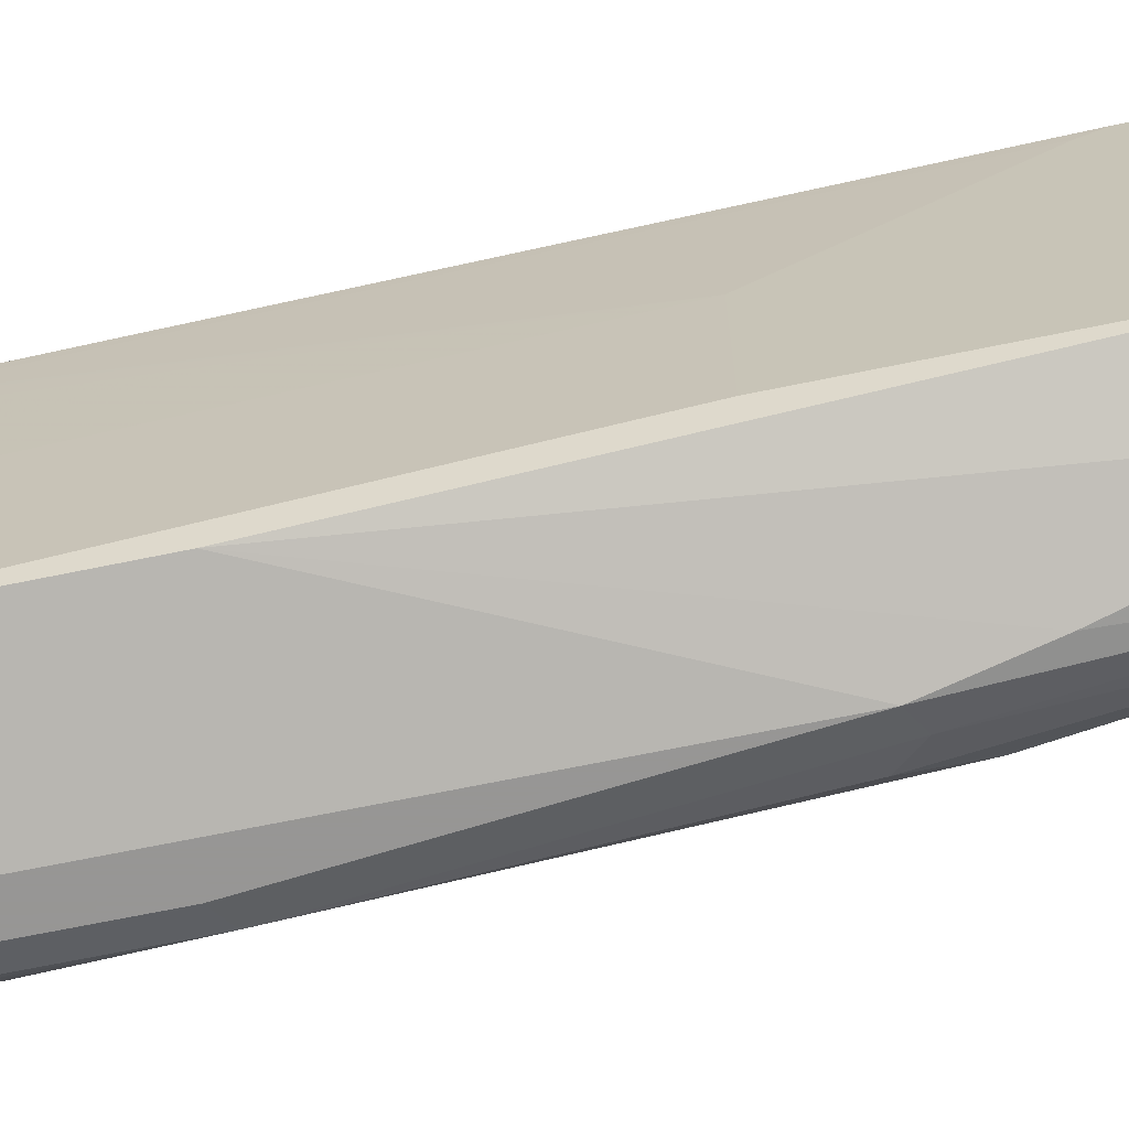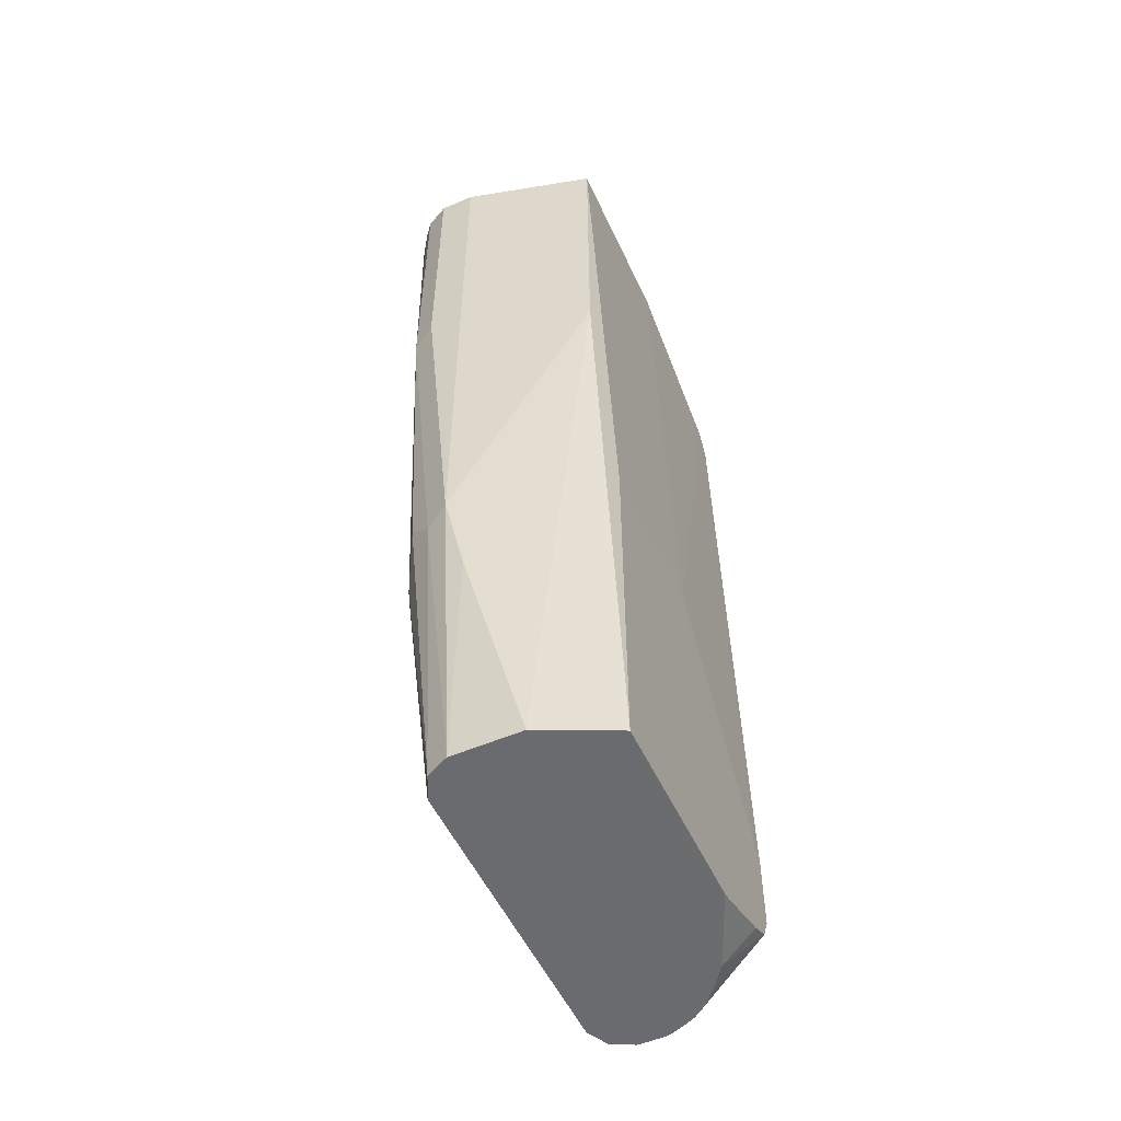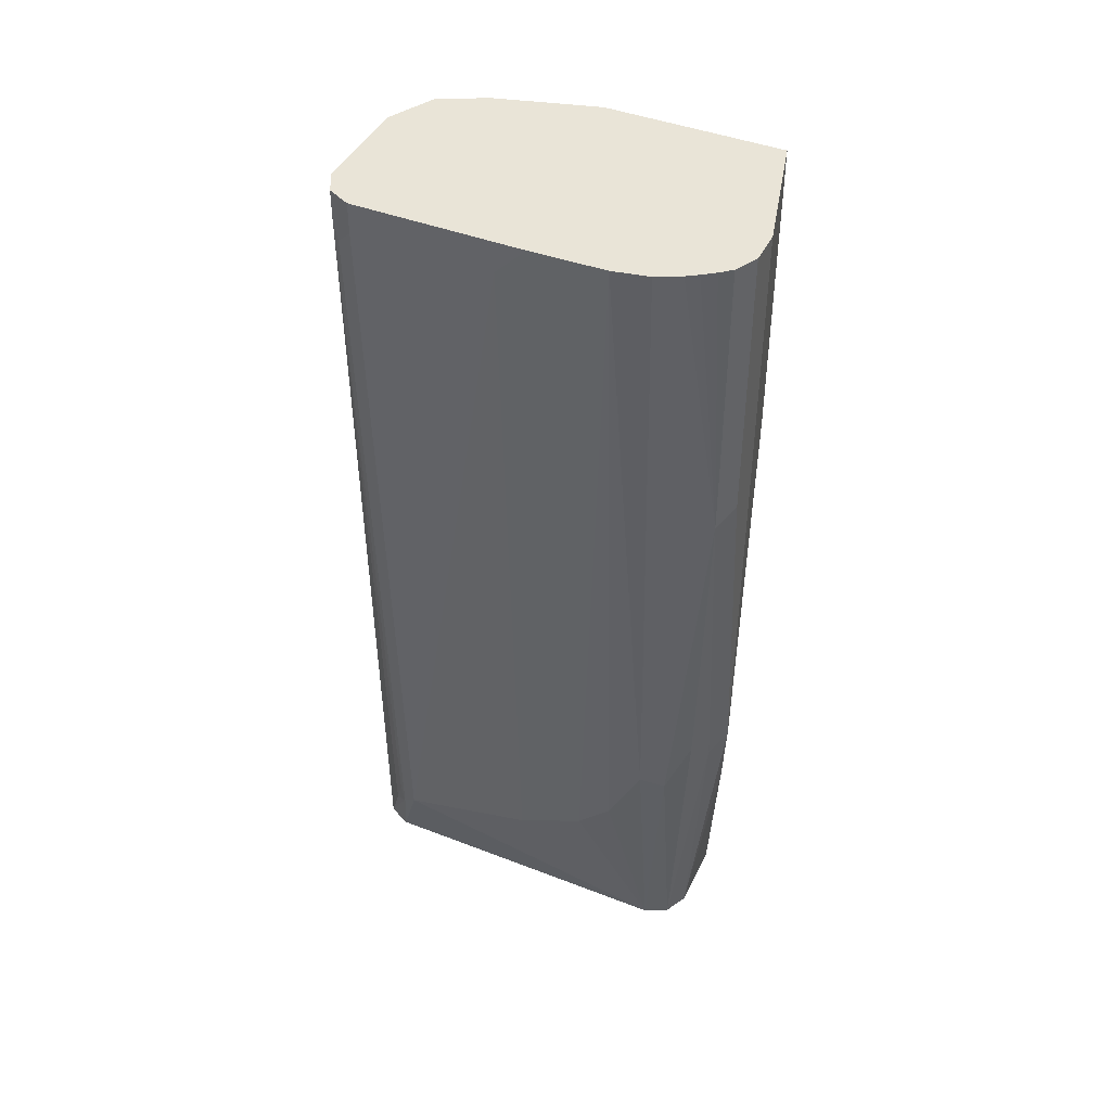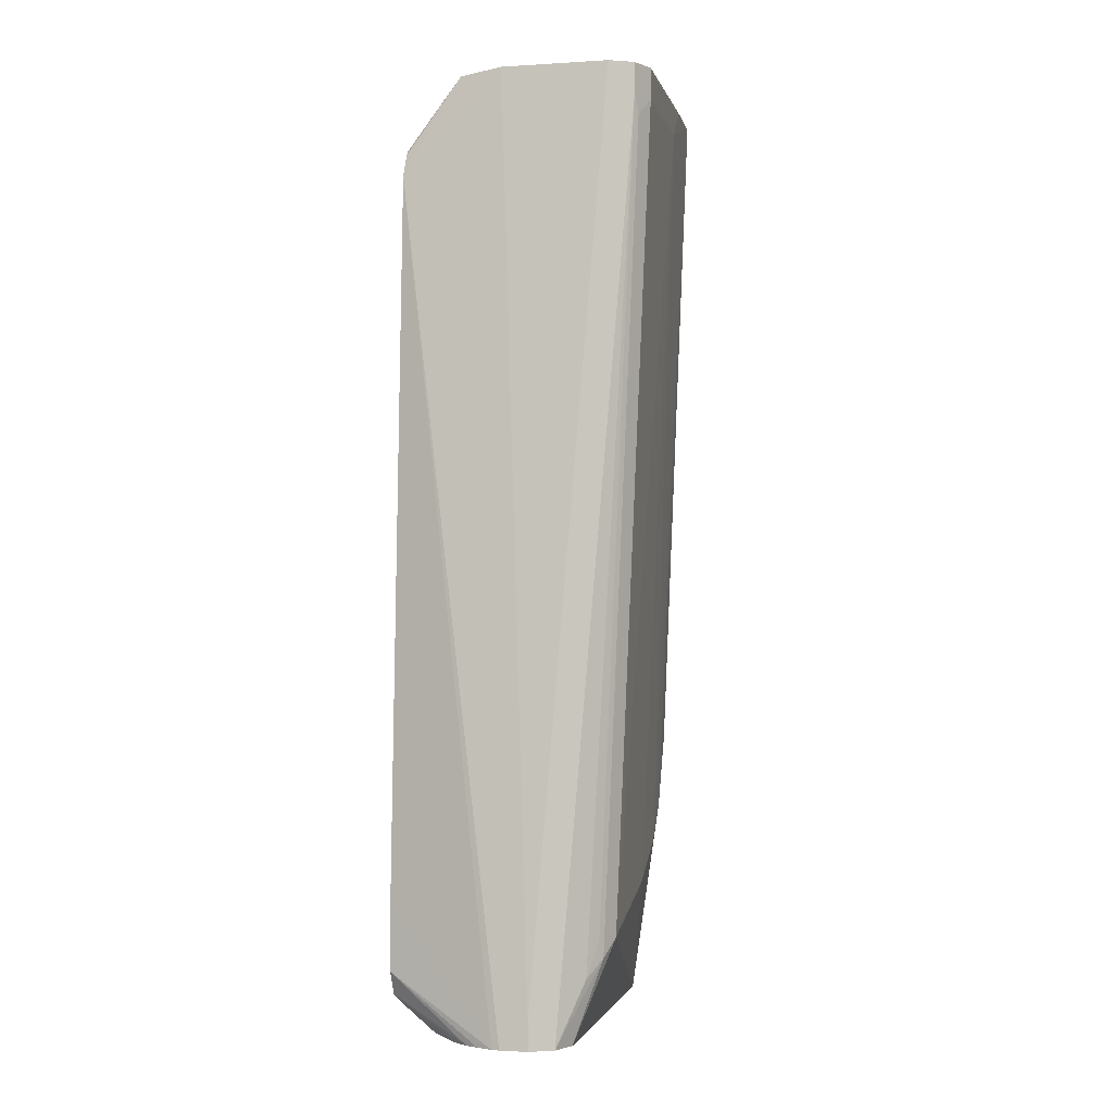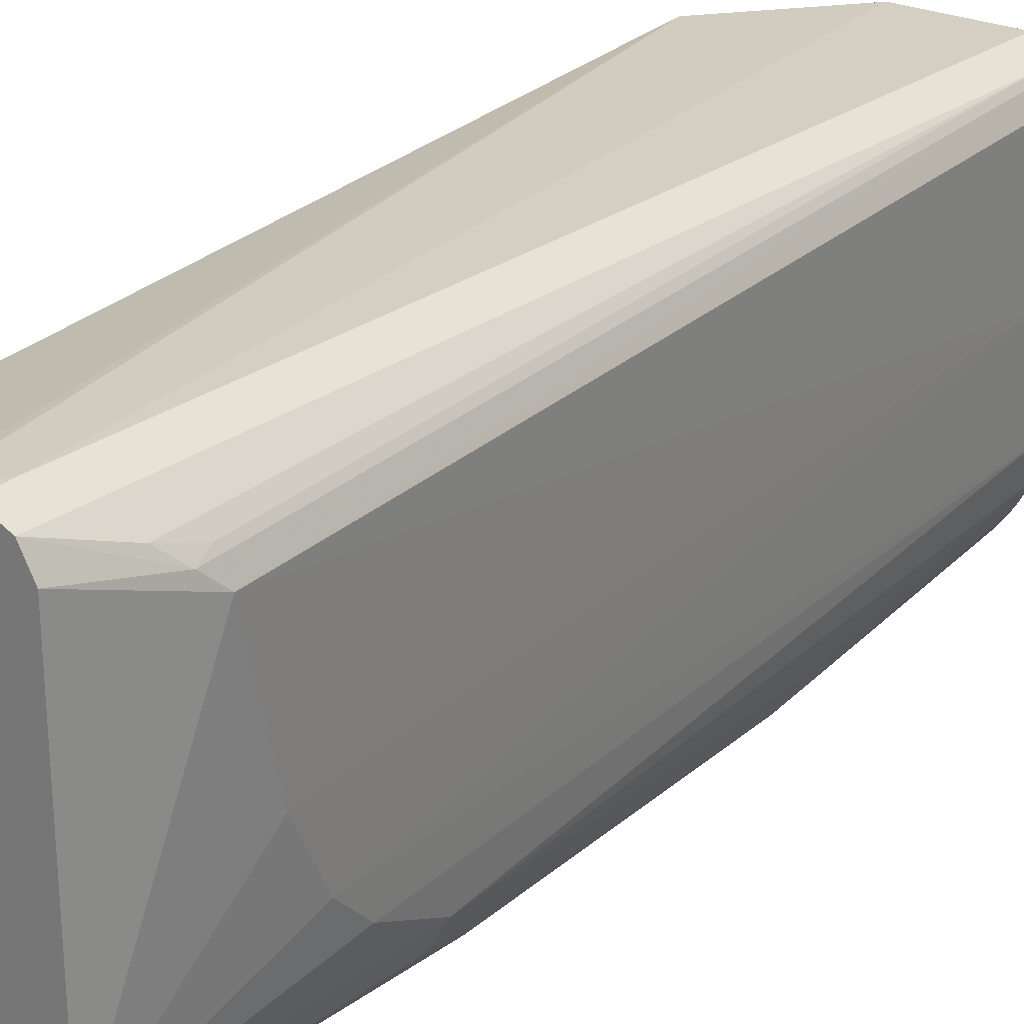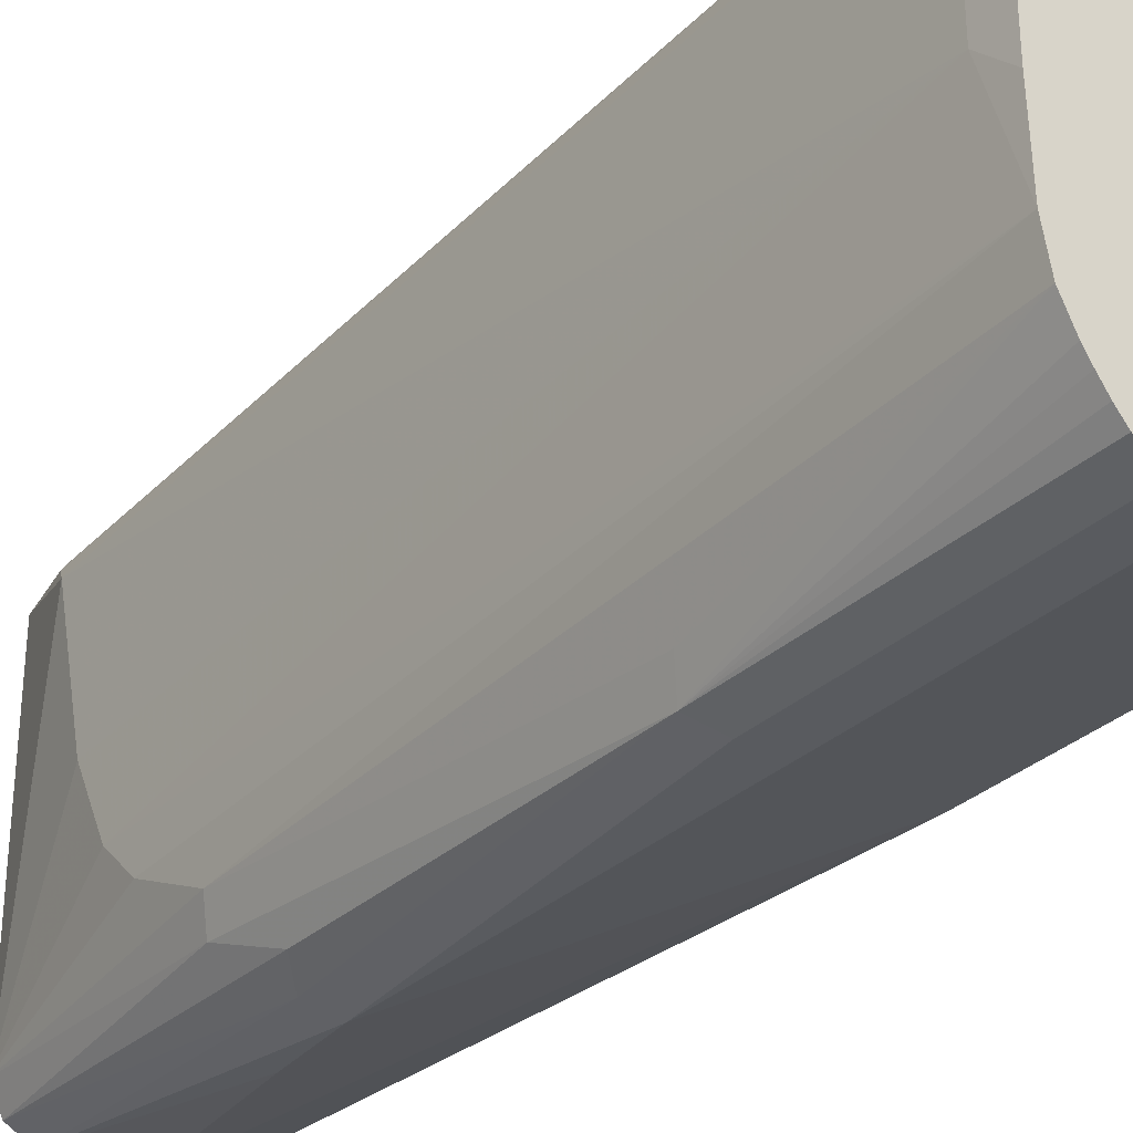
<metadata>
{"format":"obj","ext":"obj","renderer":"f3d","projection":"perspective","resolution":1024,"background":"white","views":[{"elev":-67.8,"azim":-78.3,"up":"+Z"},{"elev":-53.4,"azim":-155.4,"up":"+Y"},{"elev":43.2,"azim":114.7,"up":"+Y"},{"elev":-2.0,"azim":12.6,"up":"+Y"},{"elev":27.1,"azim":33.8,"up":"+Z"},{"elev":-32.5,"azim":141.4,"up":"+Z"}]}
</metadata>
<code>
v 0.7683 0.2172 -0.3252
v 0.7652 0.2172 -0.4833
v 0.6604 0.2172 -0.4887
v 0.7415 0.2172 -0.5055
v 0.7246 0.2172 -0.5055
v 0.6604 0.06742 -0.4887
v 0.7246 -0.08427 -0.5055
v 0.7415 0.08426 -0.5055
v 0.7358 -0.08989 -0.4999
v 0.7527 0.07863 -0.4999
v 0.7527 0.2172 -0.4999
v 0.7574 0.2172 -0.4945
v 0.7616 0.2172 -0.4887
v 0.7709 0.2172 -0.472
v 0.7583 0.08426 -0.4887
v 0.7583 -0.1011 -0.4718
v 0.7742 0.2172 -0.455
v 0.7583 -0.1348 -0.455
v 0.7583 -0.1517 -0.4381
v 0.7752 0.2022 -0.4044
v 0.7752 0.2172 -0.4194
v 0.7752 0.2172 -0.337
v 0.7695 0.2172 -0.3258
v 0.7695 0.2022 -0.3258
v 0.7358 -0.2322 -0.3089
v 0.7478 -0.2022 -0.3202
v 0.7527 -0.1854 -0.3258
v 0.7541 -0.1938 -0.3286
v 0.7415 -0.2322 -0.3202
v 0.7583 -0.1854 -0.337
v 0.7709 0.1938 -0.3286
v 0.7752 0.2022 -0.337
v 0.7583 -0.1685 -0.4044
v 0.7415 -0.2322 -0.4718
v 0.7527 -0.1067 -0.4831
v 0.7471 -0.07864 -0.4943
v 0.7358 -0.2322 -0.4831
v 0.7246 -0.2322 -0.4887
v 0.7162 -0.1264 -0.5013
v 0.6909 -0.2322 -0.4887
v 0.6552 -0.2322 -0.4718
v 0.6552 -0.06073 -0.4718
v 0.6552 -0.06073 -0.397
v 0.6604 0.2172 -0.4028
v 0.6853 0.2172 -0.3314
v 0.6741 0.2172 -0.3539
v 0.6604 0.182 -0.3279
v 0.6604 0.1865 -0.337
v 0.6604 0.1797 -0.3258
v 0.6604 0.1685 -0.3202
v 0.6552 -0.1685 -0.3202
v 0.6552 -0.1573 -0.3258
v 0.6552 -0.2022 -0.3202
v 0.7078 -0.2322 -0.3042
v 0.7115 -0.2322 -0.3033
v 0.6722 -0.2322 -0.3352
v 0.6879 -0.2322 -0.3152
v 0.6806 -0.2322 -0.3239
v 0.6552 -0.2134 -0.3258
v 0.6946 -0.2322 -0.3099
v 0.6552 -0.2191 -0.337
v 0.6552 -0.2307 -0.3687
v 0.6552 -0.2321 -0.3745
v 0.7246 -0.2322 -0.3033
v 0.7246 -0.2191 -0.3033
v 0.7358 -0.2022 -0.3089
v 0.7583 0.2172 -0.3202
v 0.7078 0.2172 -0.3202
v 0.689 0.2172 -0.3296
v 0.7003 -0.2322 -0.307
f 51 54 50
f 51 53 54
f 54 55 50
f 54 56 55
f 57 56 54
f 58 56 57
f 59 53 61
f 58 57 59
f 59 57 60
f 59 60 53
f 62 56 61
f 51 52 53
f 59 61 56
f 58 59 56
f 52 43 53
f 44 45 3
f 49 52 51
f 62 63 56
f 42 3 41
f 43 3 42
f 44 3 43
f 46 45 44
f 46 47 45
f 49 43 52
f 48 47 46
f 48 44 43
f 48 46 44
f 49 47 43
f 49 45 47
f 49 50 45
f 49 51 50
f 48 43 47
f 62 61 63
f 43 42 53
f 63 53 41
f 6 41 3
f 60 57 54
f 70 60 54
f 70 54 53
f 70 53 60
f 42 41 53
f 33 30 34
f 30 29 34
f 34 29 38
f 41 38 29
f 45 1 3
f 69 45 50
f 69 1 45
f 67 1 69
f 68 67 69
f 68 69 50
f 68 50 55
f 63 41 56
f 14 2 1
f 56 41 29
f 55 56 29
f 25 55 29
f 64 55 25
f 61 53 63
f 64 65 55
f 25 66 65
f 25 1 66
f 67 66 1
f 67 65 66
f 68 65 67
f 68 55 65
f 64 25 65
f 6 40 41
f 22 14 1
f 39 38 40
f 23 22 1
f 17 14 22
f 21 17 22
f 21 22 20
f 21 20 17
f 17 20 19
f 17 19 18
f 17 16 14
f 15 14 16
f 15 16 10
f 15 10 14
f 14 10 2
f 11 4 2
f 12 11 2
f 23 24 22
f 13 12 2
f 13 10 12
f 12 10 11
f 11 10 4
f 8 4 10
f 8 10 9
f 8 9 7
f 8 7 4
f 5 4 7
f 5 7 6
f 5 6 3
f 5 3 4
f 4 3 2
f 2 3 1
f 40 38 41
f 13 2 10
f 23 1 24
f 17 18 16
f 26 24 25
f 16 18 34
f 16 34 35
f 16 35 10
f 36 10 35
f 36 9 10
f 36 37 9
f 19 34 18
f 36 35 37
f 37 34 38
f 37 38 9
f 7 9 38
f 39 7 38
f 39 6 7
f 39 40 6
f 24 1 25
f 19 33 34
f 37 35 34
f 33 20 30
f 19 20 33
f 26 28 27
f 26 25 28
f 28 29 30
f 31 28 30
f 31 27 28
f 28 25 29
f 31 32 24
f 31 30 32
f 32 30 20
f 22 32 20
f 22 24 32
f 31 24 27
f 26 27 24

</code>
